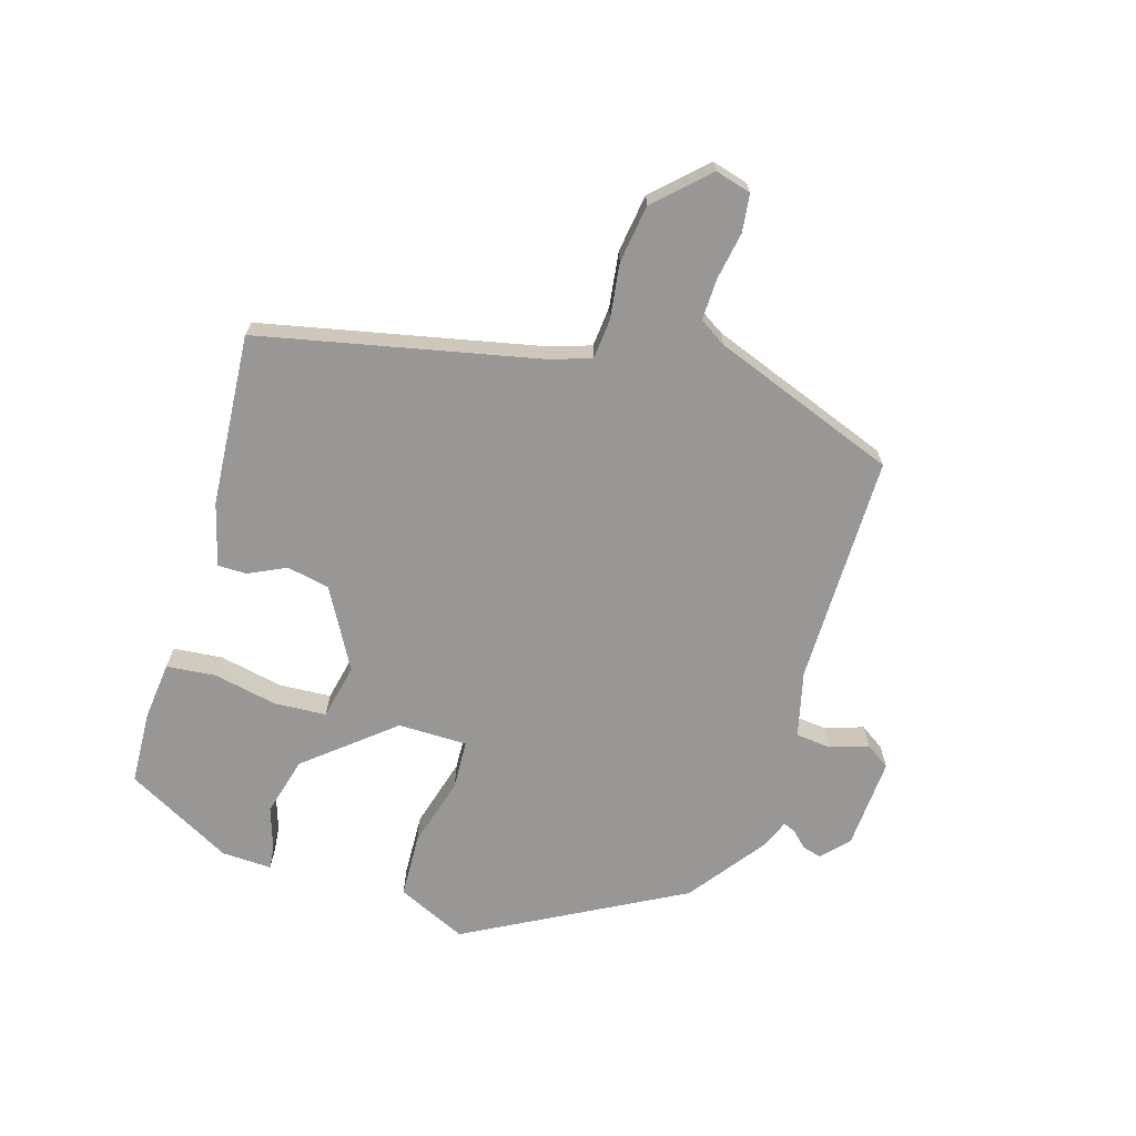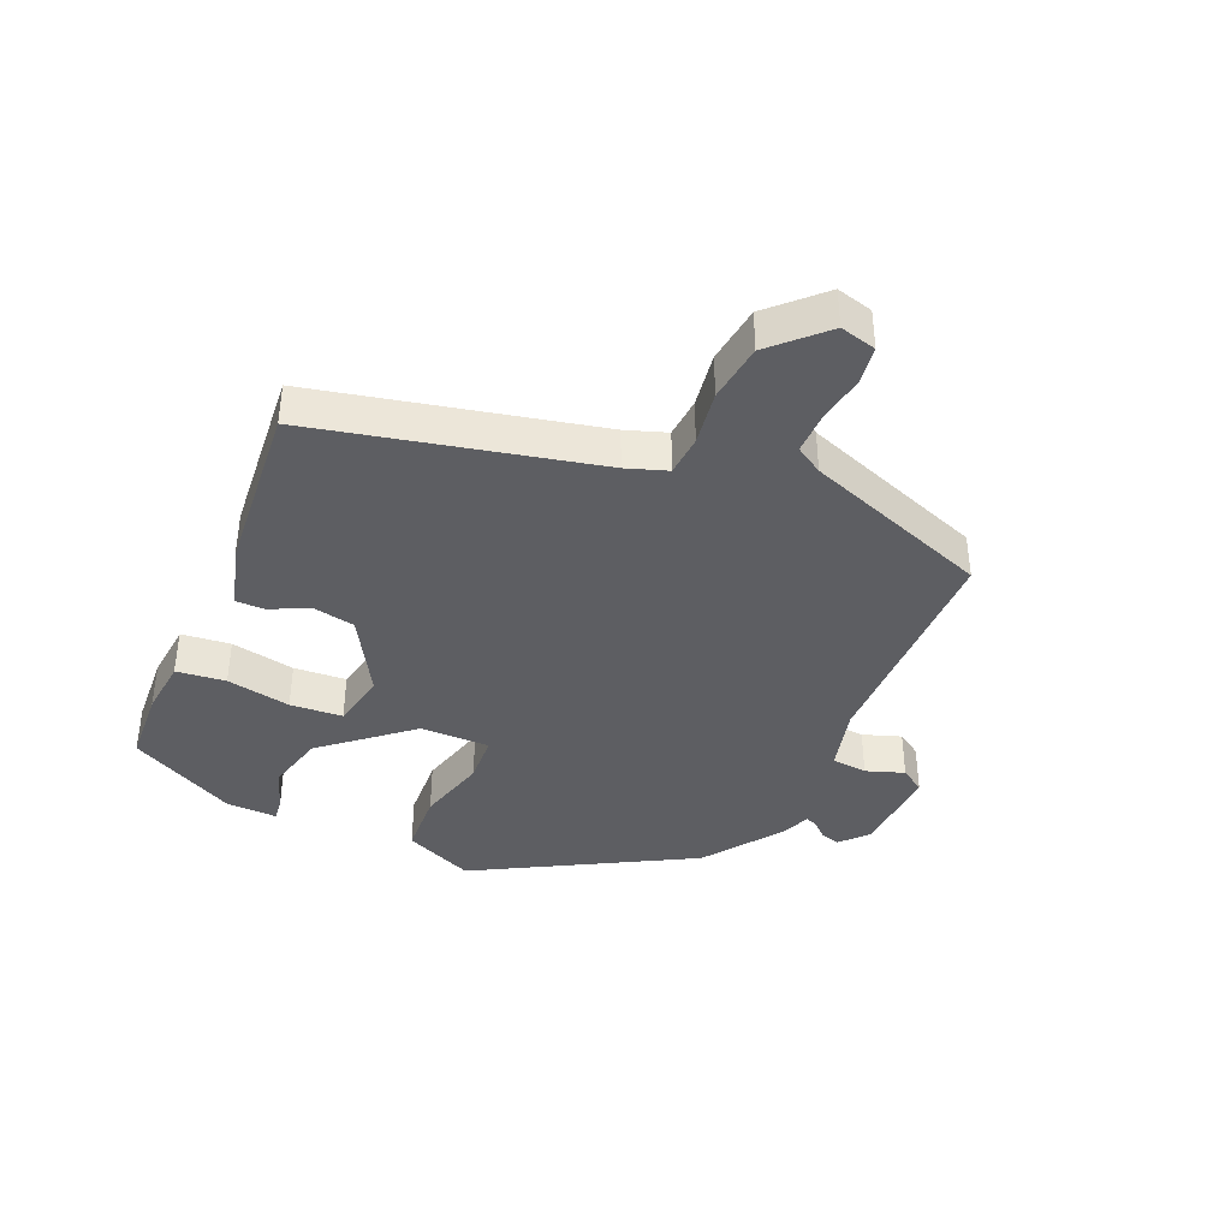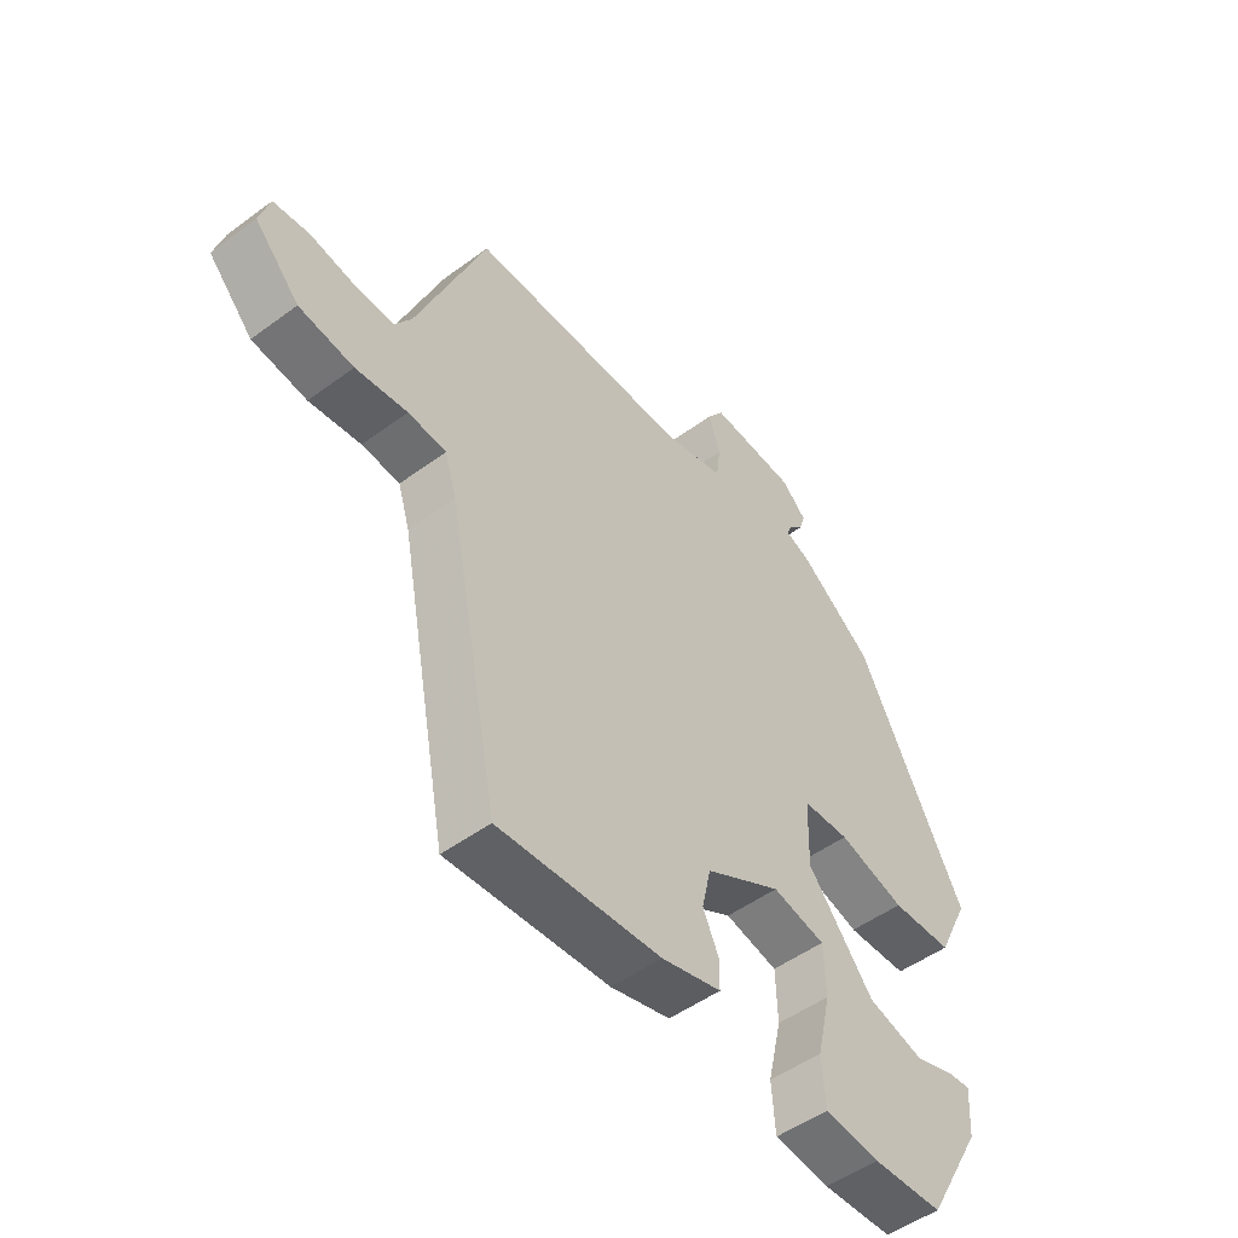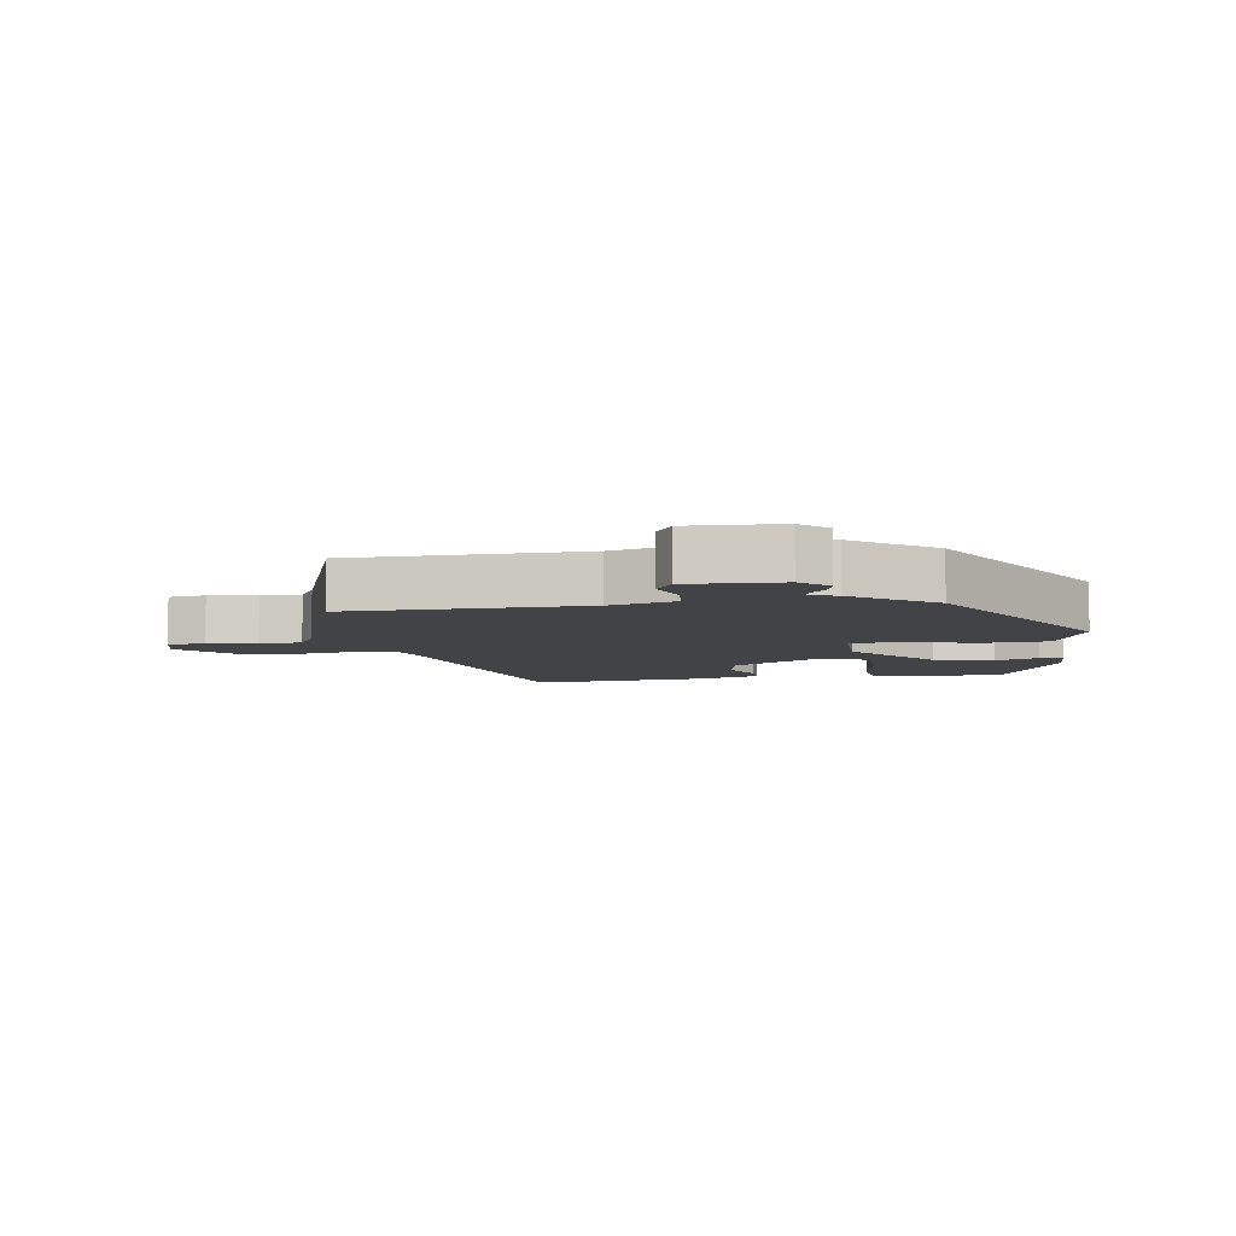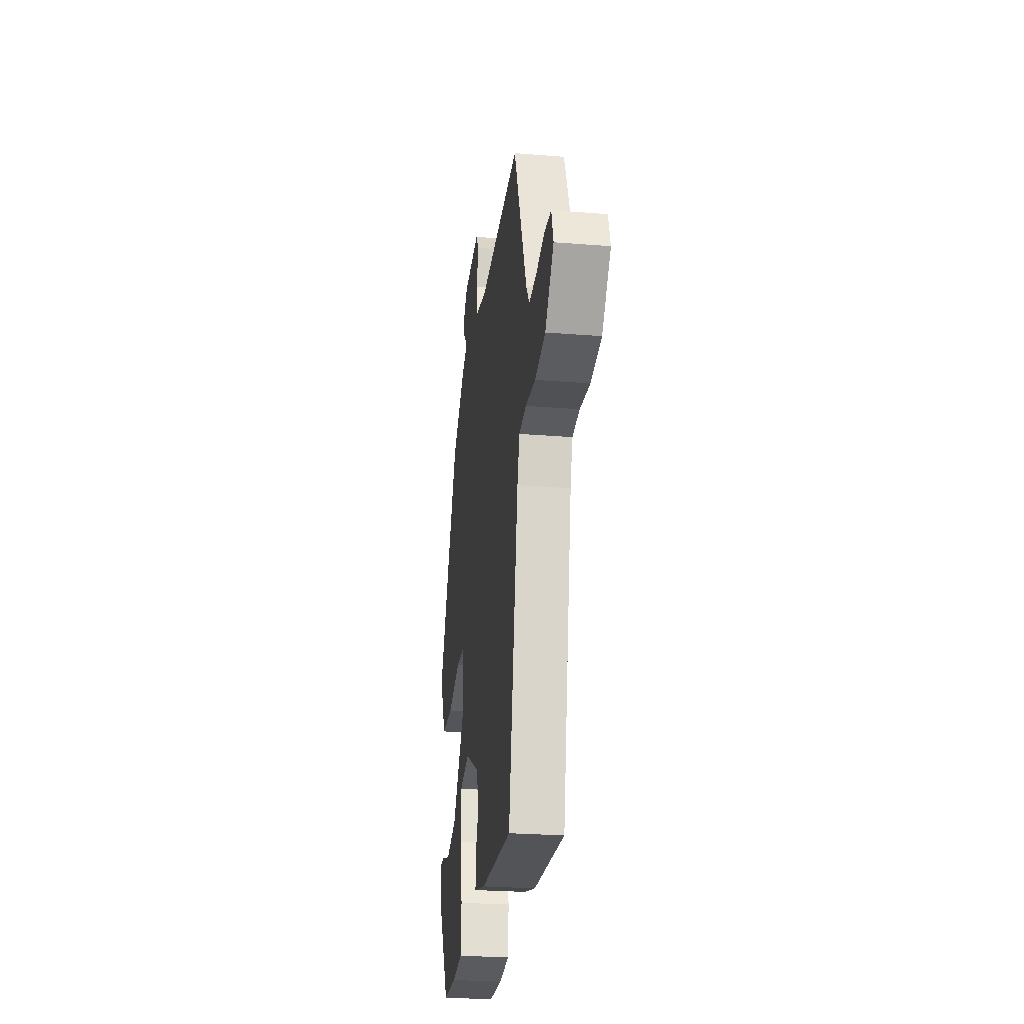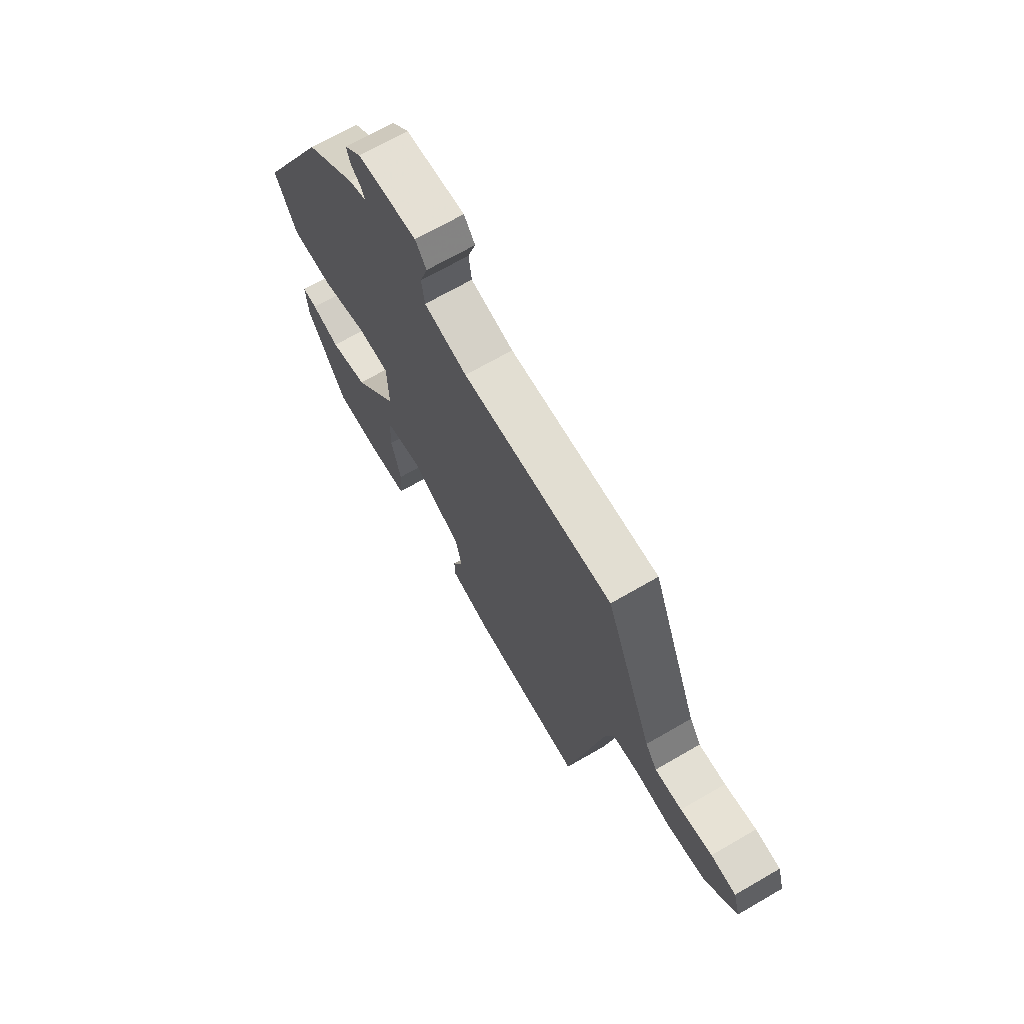
<metadata>
{"format":"obj","ext":"obj","renderer":"f3d","projection":"perspective","resolution":1024,"background":"white","views":[{"elev":-68.3,"azim":-105.6,"up":"+Y"},{"elev":-39.3,"azim":-111.6,"up":"+Y"},{"elev":-49.9,"azim":-50.8,"up":"+Z"},{"elev":-7.1,"azim":11.1,"up":"+Y"},{"elev":-26.0,"azim":-97.3,"up":"+Z"},{"elev":68.9,"azim":-120.1,"up":"+Z"}]}
</metadata>
<code>
v -0.429 0.07 0.516
v -0.064 0.07 0.507
v 0.041 0.07 0.53
v 0.048 0.07 0.586
v 0.029 0.07 0.647
v 0.056 0.07 0.685
v 0.201 0.07 0.673
v 0.242 0.07 0.633
v 0.233 0.07 0.603
v 0.208 0.07 0.578
v 0.2 0.07 0.559
v 0.243 0.07 0.541
v 0.365 0.07 0.447
v 0.543 0.07 0.101
v 0.49 0.07 -0.008
v 0.388 0.07 -0.01
v 0.277 0.07 0.024
v 0.199 0.07 0.022
v 0.196 0.07 -0.088
v 0.306 0.07 -0.227
v 0.399 0.07 -0.254
v 0.468 0.07 -0.233
v 0.504 0.07 -0.23
v 0.499 0.07 -0.31
v 0.404 0.07 -0.477
v 0.287 0.07 -0.48
v 0.195 0.07 -0.468
v 0.189 0.07 -0.39
v 0.212 0.07 -0.289
v 0.209 0.07 -0.206
v 0.121 0.07 -0.185
v -0.006 0.07 -0.253
v -0.021 0.07 -0.32
v 0.006 0.07 -0.38
v 0.005 0.07 -0.426
v -0.095 0.07 -0.451
v -0.368 0.07 -0.465
v -0.453 0.07 -0.02
v -0.473 0.07 0.045
v -0.537 0.07 0.052
v -0.624 0.07 0.042
v -0.716 0.07 0.057
v -0.791 0.07 0.139
v -0.774 0.07 0.196
v -0.714 0.07 0.202
v -0.638 0.07 0.187
v -0.573 0.07 0.184
v -0.545 0.07 0.226
v -0.429 0 0.516
v -0.064 0 0.507
v 0.041 0 0.53
v 0.048 0 0.586
v 0.029 0 0.647
v 0.056 0 0.685
v 0.201 0 0.673
v 0.242 0 0.633
v 0.233 0 0.603
v 0.208 0 0.578
v 0.2 0 0.559
v 0.243 0 0.541
v 0.365 0 0.447
v 0.543 0 0.101
v 0.49 0 -0.008
v 0.388 0 -0.01
v 0.277 0 0.024
v 0.199 0 0.022
v 0.196 0 -0.088
v 0.306 0 -0.227
v 0.399 0 -0.254
v 0.468 0 -0.233
v 0.504 0 -0.23
v 0.499 0 -0.31
v 0.404 0 -0.477
v 0.287 0 -0.48
v 0.195 0 -0.468
v 0.189 0 -0.39
v 0.212 0 -0.289
v 0.209 0 -0.206
v 0.121 0 -0.185
v -0.006 0 -0.253
v -0.021 0 -0.32
v 0.006 0 -0.38
v 0.005 0 -0.426
v -0.095 0 -0.451
v -0.368 0 -0.465
v -0.453 0 -0.02
v -0.473 0 0.045
v -0.537 0 0.052
v -0.624 0 0.042
v -0.716 0 0.057
v -0.791 0 0.139
v -0.774 0 0.196
v -0.714 0 0.202
v -0.638 0 0.187
v -0.573 0 0.184
v -0.545 0 0.226
f 44 45 46
f 43 44 46
f 42 43 46
f 41 42 46
f 40 41 46
f 39 40 46 47
f 36 37 38
f 35 36 38
f 34 35 38
f 33 34 38
f 32 33 38 39
f 39 47 48
f 32 39 48
f 31 32 48
f 27 28 29
f 26 27 29
f 25 26 29
f 24 25 29
f 24 29 30
f 21 22 23 24
f 20 21 24 30
f 31 48 1
f 30 31 1
f 20 30 1
f 19 20 1
f 15 16 17
f 14 15 17
f 13 14 17
f 12 13 17
f 11 12 17
f 8 9 10
f 7 8 10
f 6 7 10
f 5 6 10
f 4 5 10
f 3 4 10 11
f 11 17 18
f 3 11 18
f 2 3 18
f 1 2 18 19
f 94 93 92
f 94 92 91
f 94 91 90
f 94 90 89
f 94 89 88
f 95 94 88 87
f 86 85 84
f 86 84 83
f 86 83 82
f 86 82 81
f 87 86 81 80
f 96 95 87
f 96 87 80
f 96 80 79
f 77 76 75
f 77 75 74
f 77 74 73
f 77 73 72
f 78 77 72
f 72 71 70 69
f 78 72 69 68
f 49 96 79
f 49 79 78
f 49 78 68
f 49 68 67
f 65 64 63
f 65 63 62
f 65 62 61
f 65 61 60
f 65 60 59
f 58 57 56
f 58 56 55
f 58 55 54
f 58 54 53
f 58 53 52
f 59 58 52 51
f 66 65 59
f 66 59 51
f 66 51 50
f 67 66 50 49
f 1 49 50 2
f 2 50 51 3
f 3 51 52 4
f 4 52 53 5
f 5 53 54 6
f 6 54 55 7
f 7 55 56 8
f 8 56 57 9
f 9 57 58 10
f 10 58 59 11
f 11 59 60 12
f 12 60 61 13
f 13 61 62 14
f 14 62 63 15
f 15 63 64 16
f 16 64 65 17
f 17 65 66 18
f 18 66 67 19
f 19 67 68 20
f 20 68 69 21
f 21 69 70 22
f 22 70 71 23
f 23 71 72 24
f 24 72 73 25
f 25 73 74 26
f 26 74 75 27
f 27 75 76 28
f 28 76 77 29
f 29 77 78 30
f 30 78 79 31
f 31 79 80 32
f 32 80 81 33
f 33 81 82 34
f 34 82 83 35
f 35 83 84 36
f 36 84 85 37
f 37 85 86 38
f 38 86 87 39
f 39 87 88 40
f 40 88 89 41
f 41 89 90 42
f 42 90 91 43
f 43 91 92 44
f 44 92 93 45
f 45 93 94 46
f 46 94 95 47
f 47 95 96 48
f 48 96 49 1

</code>
